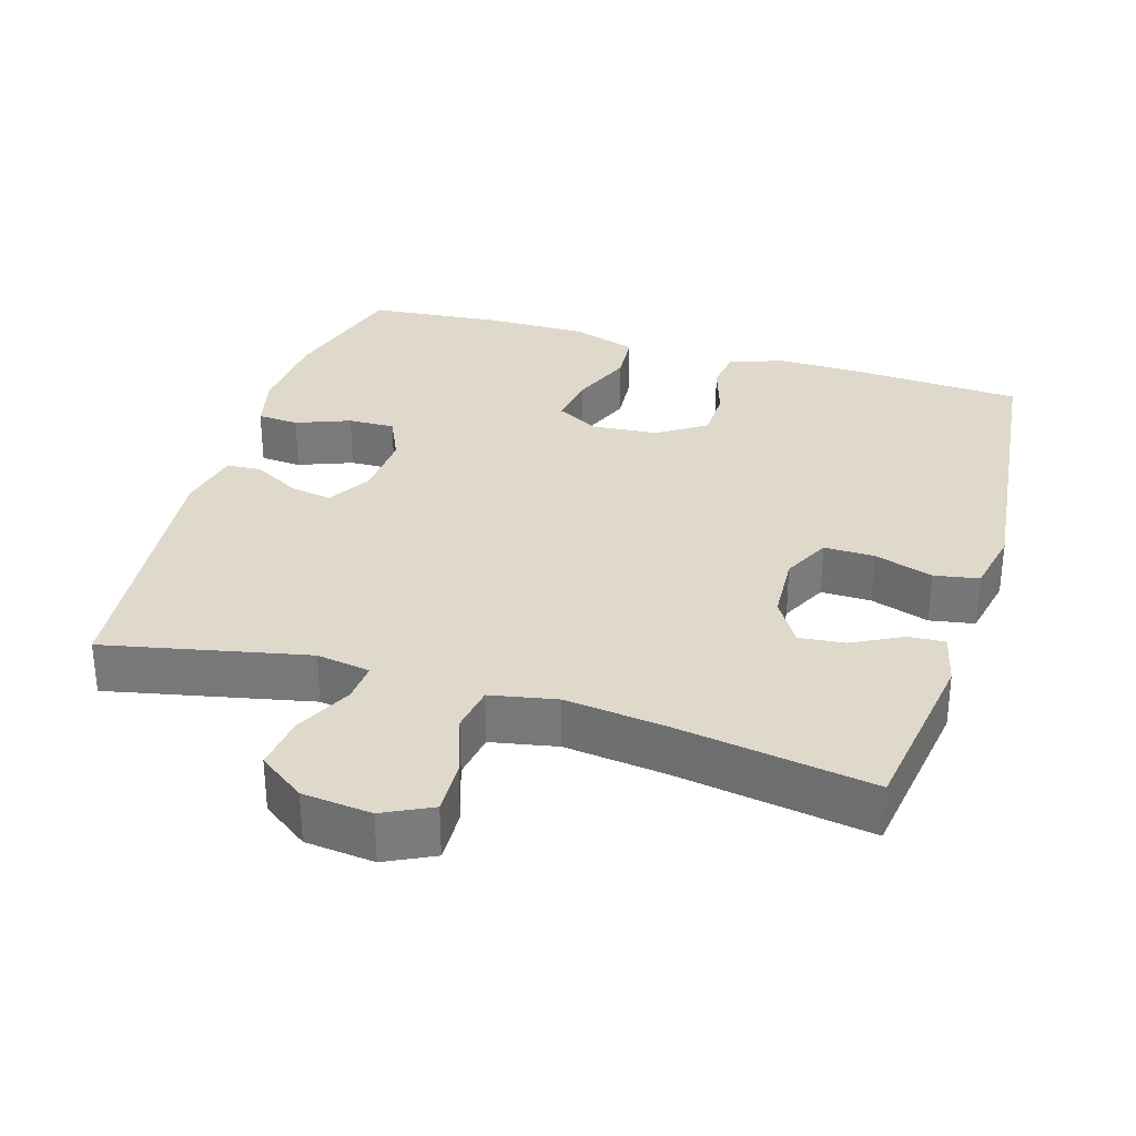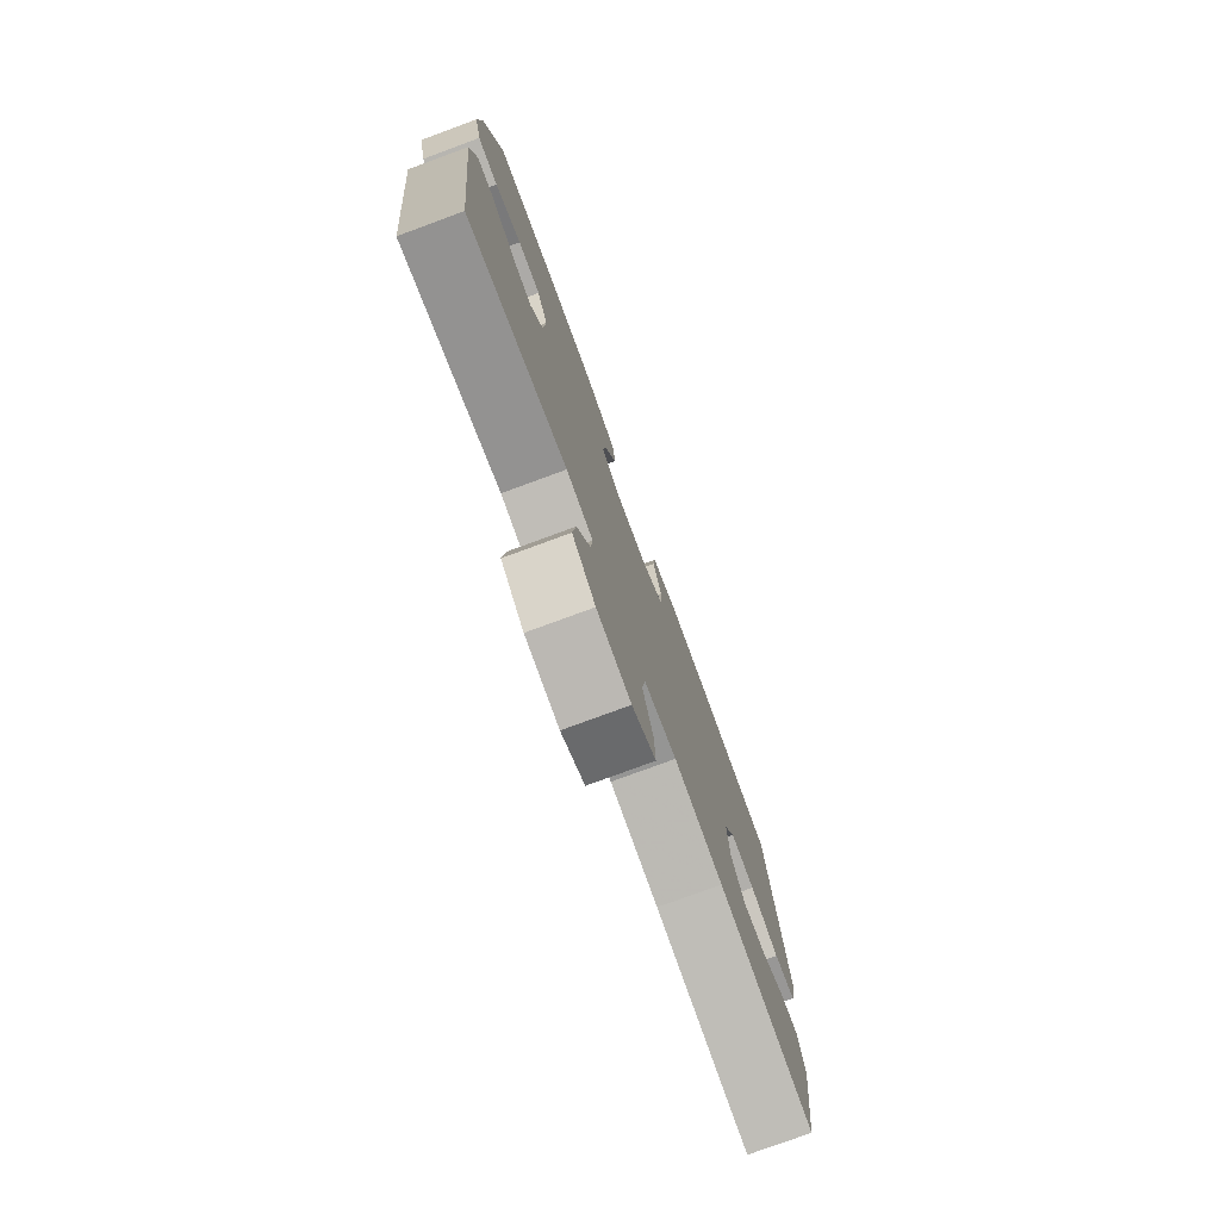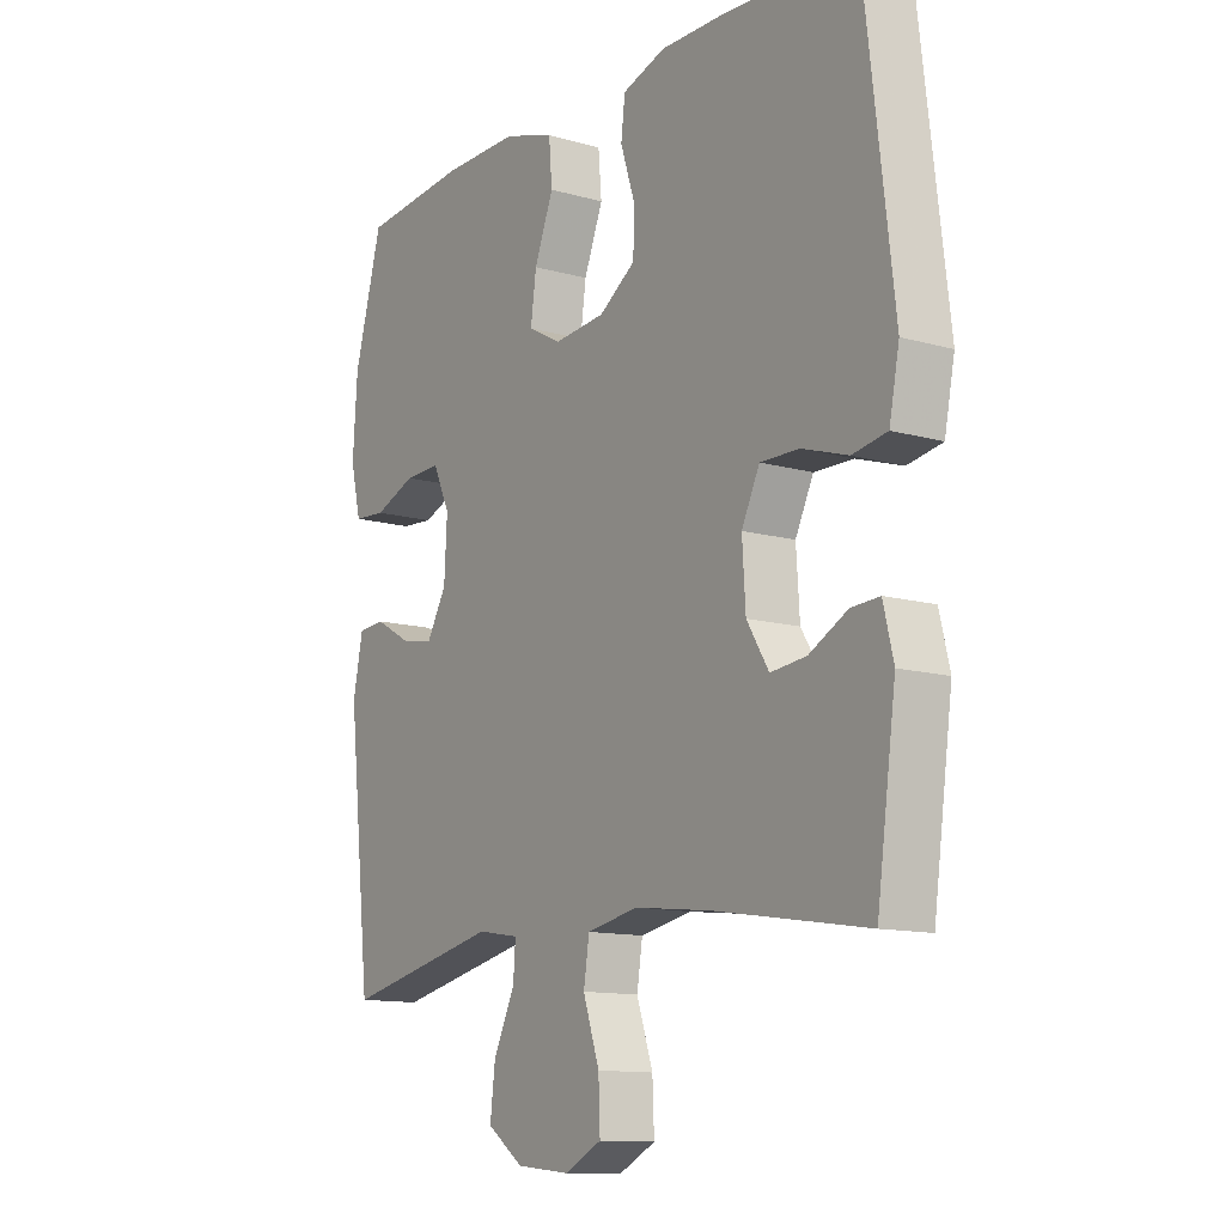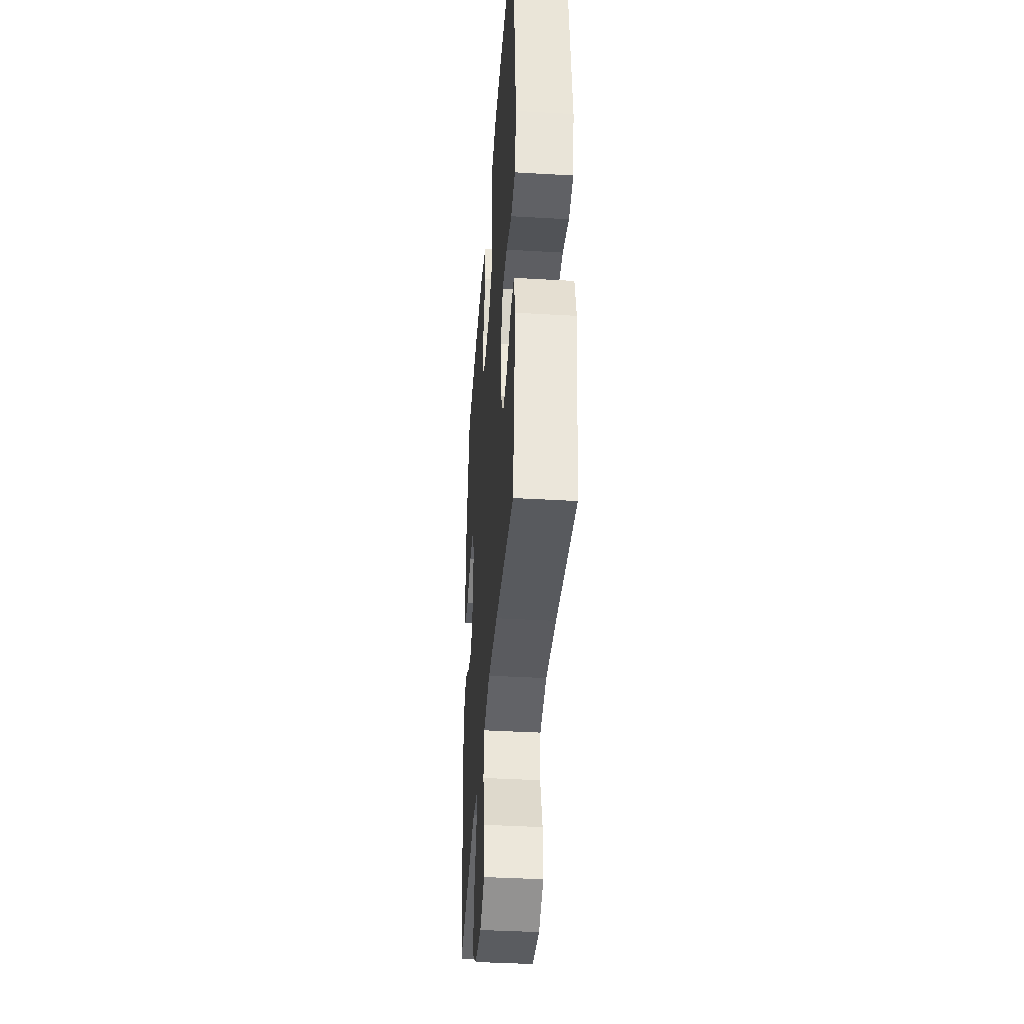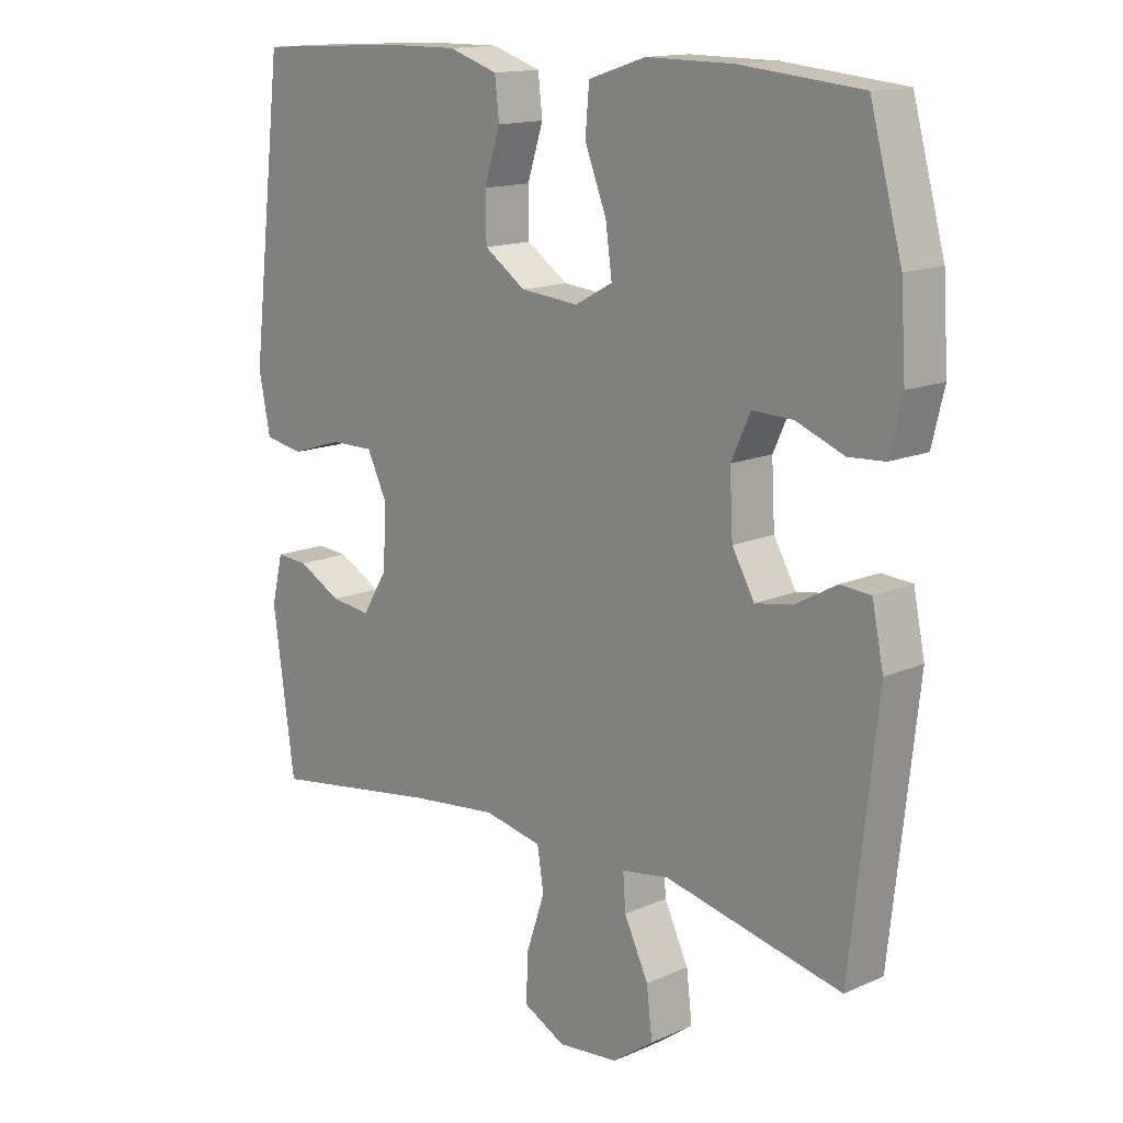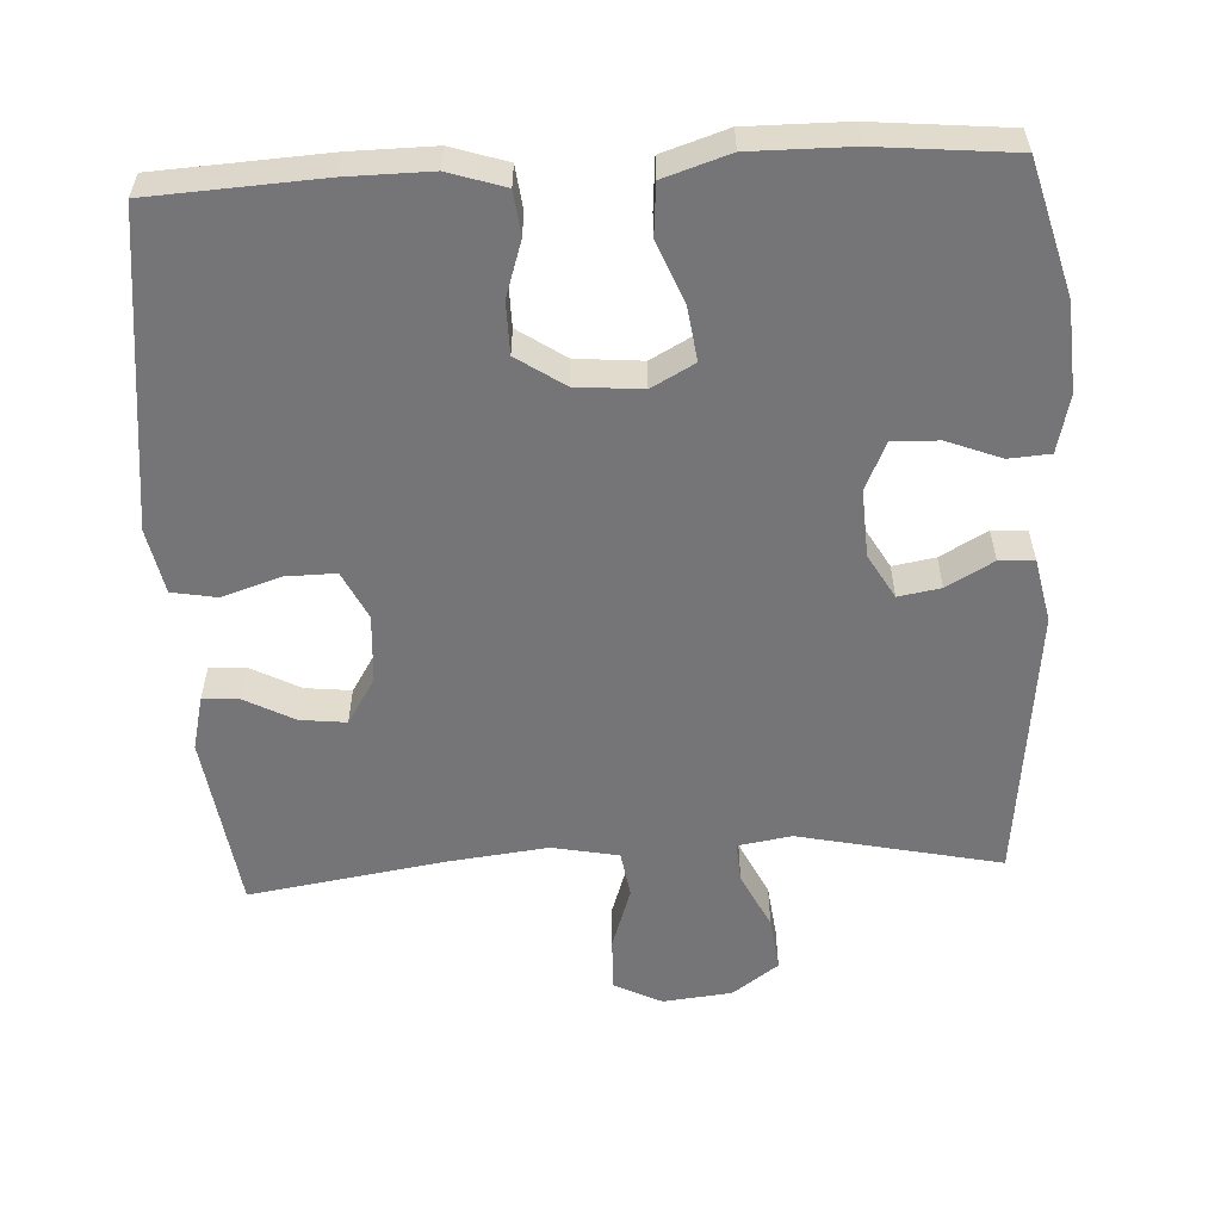
<metadata>
{"format":"obj","ext":"obj","renderer":"f3d","projection":"perspective","resolution":1024,"background":"white","views":[{"elev":31.8,"azim":-162.9,"up":"+Y"},{"elev":-77.6,"azim":110.2,"up":"+Z"},{"elev":-12.3,"azim":-123.7,"up":"+Z"},{"elev":-39.8,"azim":-94.1,"up":"+Z"},{"elev":14.6,"azim":46.5,"up":"+Z"},{"elev":-56.6,"azim":3.1,"up":"+Y"}]}
</metadata>
<code>
v -0.5 0.07 -0.5
v -0.534 0.07 -0.255
v -0.516 0.07 -0.181
v -0.466 0.07 -0.184
v -0.398 0.07 -0.22
v -0.335 0.07 -0.227
v -0.296 0.07 -0.164
v -0.29 0.07 -0.07
v -0.322 0.07 -0.004
v -0.391 0.07 -0.005
v -0.472 0.07 -0.031
v -0.533 0.07 -0.02
v -0.551 0.07 0.07
v -0.5 0.07 0.5
v -0.266 0.07 0.513
v -0.151 0.07 0.514
v -0.074 0.07 0.489
v -0.067 0.07 0.429
v -0.092 0.07 0.352
v -0.091 0.07 0.281
v -0.026 0.07 0.237
v 0.065 0.07 0.229
v 0.124 0.07 0.261
v 0.114 0.07 0.334
v 0.08 0.07 0.42
v 0.086 0.07 0.49
v 0.176 0.07 0.519
v 0.313 0.07 0.518
v 0.5 0.07 0.5
v 0.55 0.07 0.318
v 0.558 0.07 0.196
v 0.539 0.07 0.117
v 0.482 0.07 0.113
v 0.408 0.07 0.142
v 0.344 0.07 0.144
v 0.314 0.07 0.079
v 0.319 0.07 -0.014
v 0.354 0.07 -0.075
v 0.412 0.07 -0.065
v 0.476 0.07 -0.029
v 0.524 0.07 -0.032
v 0.542 0.07 -0.119
v 0.5 0.07 -0.5
v 0.223 0.07 -0.44
v 0.149 0.07 -0.452
v 0.153 0.07 -0.507
v 0.191 0.07 -0.586
v 0.2 0.07 -0.661
v 0.136 0.07 -0.707
v 0.041 0.07 -0.717
v -0.025 0.07 -0.684
v -0.022 0.07 -0.61
v 0.007 0.07 -0.524
v -0.003 0.07 -0.46
v -0.094 0.07 -0.442
v -0.231 0.07 -0.458
v -0.5 0 -0.5
v -0.534 0 -0.255
v -0.516 0 -0.181
v -0.466 0 -0.184
v -0.398 0 -0.22
v -0.335 0 -0.227
v -0.296 0 -0.164
v -0.29 0 -0.07
v -0.322 0 -0.004
v -0.391 0 -0.005
v -0.472 0 -0.031
v -0.533 0 -0.02
v -0.551 0 0.07
v -0.5 0 0.5
v -0.266 0 0.513
v -0.151 0 0.514
v -0.074 0 0.489
v -0.067 0 0.429
v -0.092 0 0.352
v -0.091 0 0.281
v -0.026 0 0.237
v 0.065 0 0.229
v 0.124 0 0.261
v 0.114 0 0.334
v 0.08 0 0.42
v 0.086 0 0.49
v 0.176 0 0.519
v 0.313 0 0.518
v 0.5 0 0.5
v 0.55 0 0.318
v 0.558 0 0.196
v 0.539 0 0.117
v 0.482 0 0.113
v 0.408 0 0.142
v 0.344 0 0.144
v 0.314 0 0.079
v 0.319 0 -0.014
v 0.354 0 -0.075
v 0.412 0 -0.065
v 0.476 0 -0.029
v 0.524 0 -0.032
v 0.542 0 -0.119
v 0.5 0 -0.5
v 0.223 0 -0.44
v 0.149 0 -0.452
v 0.153 0 -0.507
v 0.191 0 -0.586
v 0.2 0 -0.661
v 0.136 0 -0.707
v 0.041 0 -0.717
v -0.025 0 -0.684
v -0.022 0 -0.61
v 0.007 0 -0.524
v -0.003 0 -0.46
v -0.094 0 -0.442
v -0.231 0 -0.458
f 51 52 53
f 50 51 53
f 49 50 53
f 48 49 53
f 47 48 53
f 46 47 53
f 45 46 53 54
f 44 45 54 55
f 42 43 44
f 41 42 44
f 40 41 44
f 39 40 44
f 38 39 44 55
f 32 33 34
f 31 32 34
f 30 31 34
f 29 30 34
f 28 29 34
f 27 28 34
f 26 27 34
f 25 26 34
f 24 25 34
f 23 24 34 35
f 22 23 35 36
f 17 18 19
f 16 17 19
f 15 16 19
f 14 15 19
f 13 14 19
f 12 13 19
f 11 12 19
f 10 11 19
f 9 10 19 20
f 8 9 20 21
f 3 4 5
f 2 3 5
f 1 2 5
f 56 1 5
f 56 5 6
f 56 6 7
f 55 56 7
f 38 55 7
f 37 38 7
f 22 36 37
f 21 22 37
f 8 21 37
f 7 8 37
f 109 108 107
f 109 107 106
f 109 106 105
f 109 105 104
f 109 104 103
f 109 103 102
f 110 109 102 101
f 111 110 101 100
f 100 99 98
f 100 98 97
f 100 97 96
f 100 96 95
f 111 100 95 94
f 90 89 88
f 90 88 87
f 90 87 86
f 90 86 85
f 90 85 84
f 90 84 83
f 90 83 82
f 90 82 81
f 90 81 80
f 91 90 80 79
f 92 91 79 78
f 75 74 73
f 75 73 72
f 75 72 71
f 75 71 70
f 75 70 69
f 75 69 68
f 75 68 67
f 75 67 66
f 76 75 66 65
f 77 76 65 64
f 61 60 59
f 61 59 58
f 61 58 57
f 61 57 112
f 62 61 112
f 63 62 112
f 63 112 111
f 63 111 94
f 63 94 93
f 93 92 78
f 93 78 77
f 93 77 64
f 93 64 63
f 1 57 58 2
f 2 58 59 3
f 3 59 60 4
f 4 60 61 5
f 5 61 62 6
f 6 62 63 7
f 7 63 64 8
f 8 64 65 9
f 9 65 66 10
f 10 66 67 11
f 11 67 68 12
f 12 68 69 13
f 13 69 70 14
f 14 70 71 15
f 15 71 72 16
f 16 72 73 17
f 17 73 74 18
f 18 74 75 19
f 19 75 76 20
f 20 76 77 21
f 21 77 78 22
f 22 78 79 23
f 23 79 80 24
f 24 80 81 25
f 25 81 82 26
f 26 82 83 27
f 27 83 84 28
f 28 84 85 29
f 29 85 86 30
f 30 86 87 31
f 31 87 88 32
f 32 88 89 33
f 33 89 90 34
f 34 90 91 35
f 35 91 92 36
f 36 92 93 37
f 37 93 94 38
f 38 94 95 39
f 39 95 96 40
f 40 96 97 41
f 41 97 98 42
f 42 98 99 43
f 43 99 100 44
f 44 100 101 45
f 45 101 102 46
f 46 102 103 47
f 47 103 104 48
f 48 104 105 49
f 49 105 106 50
f 50 106 107 51
f 51 107 108 52
f 52 108 109 53
f 53 109 110 54
f 54 110 111 55
f 55 111 112 56
f 56 112 57 1

</code>
